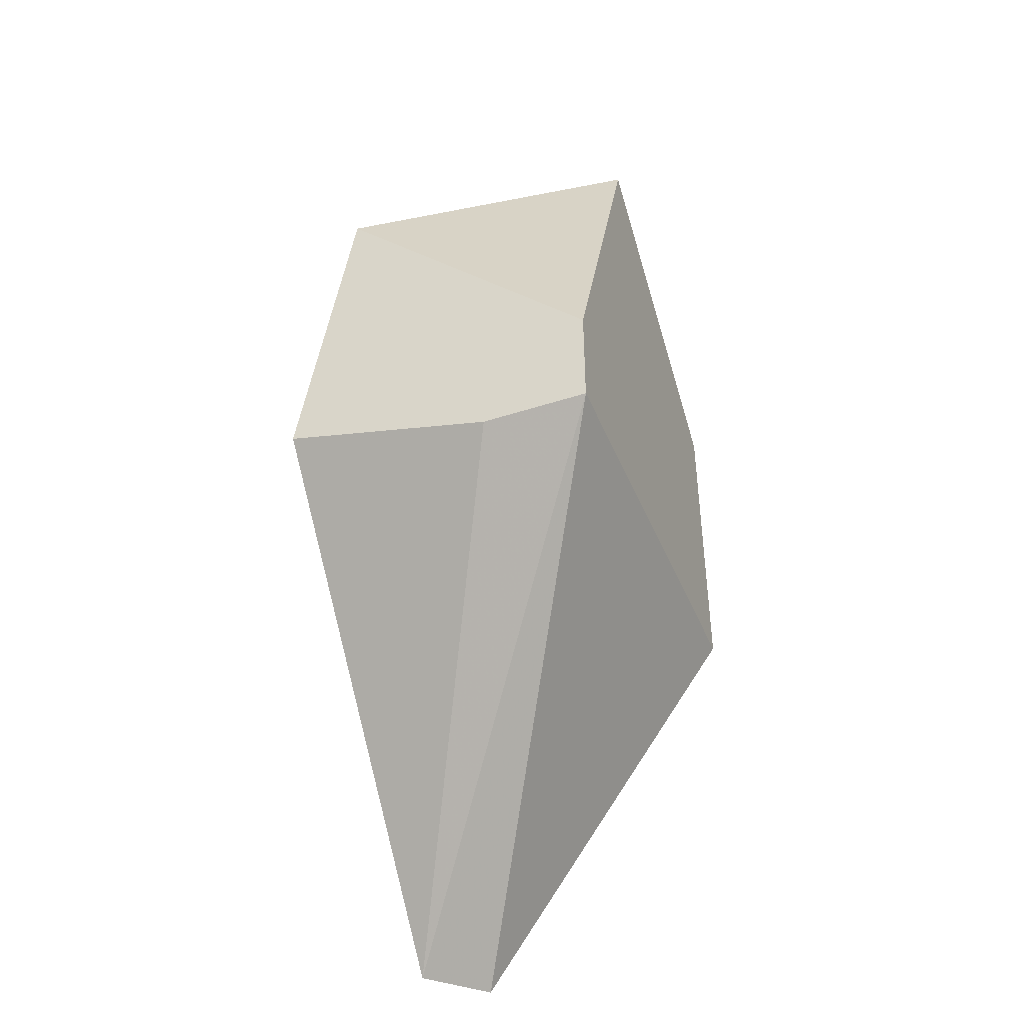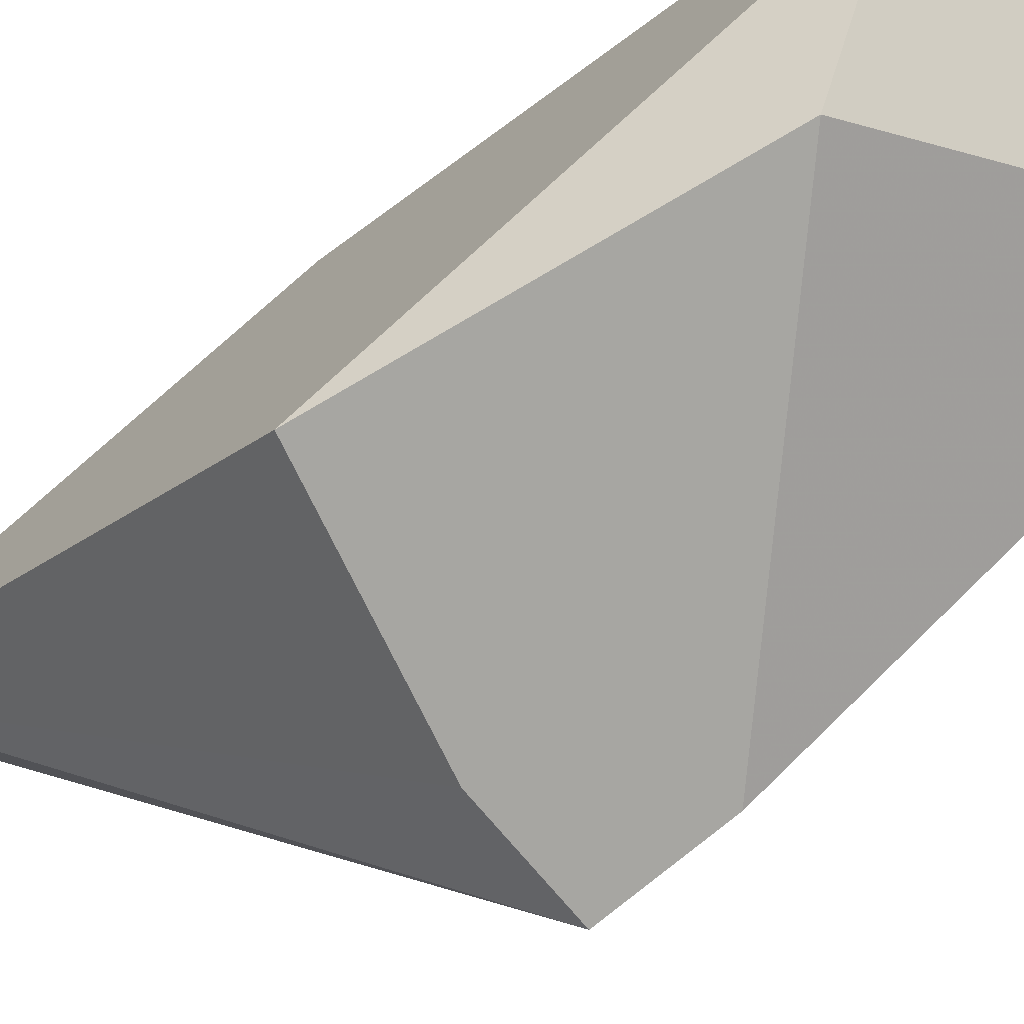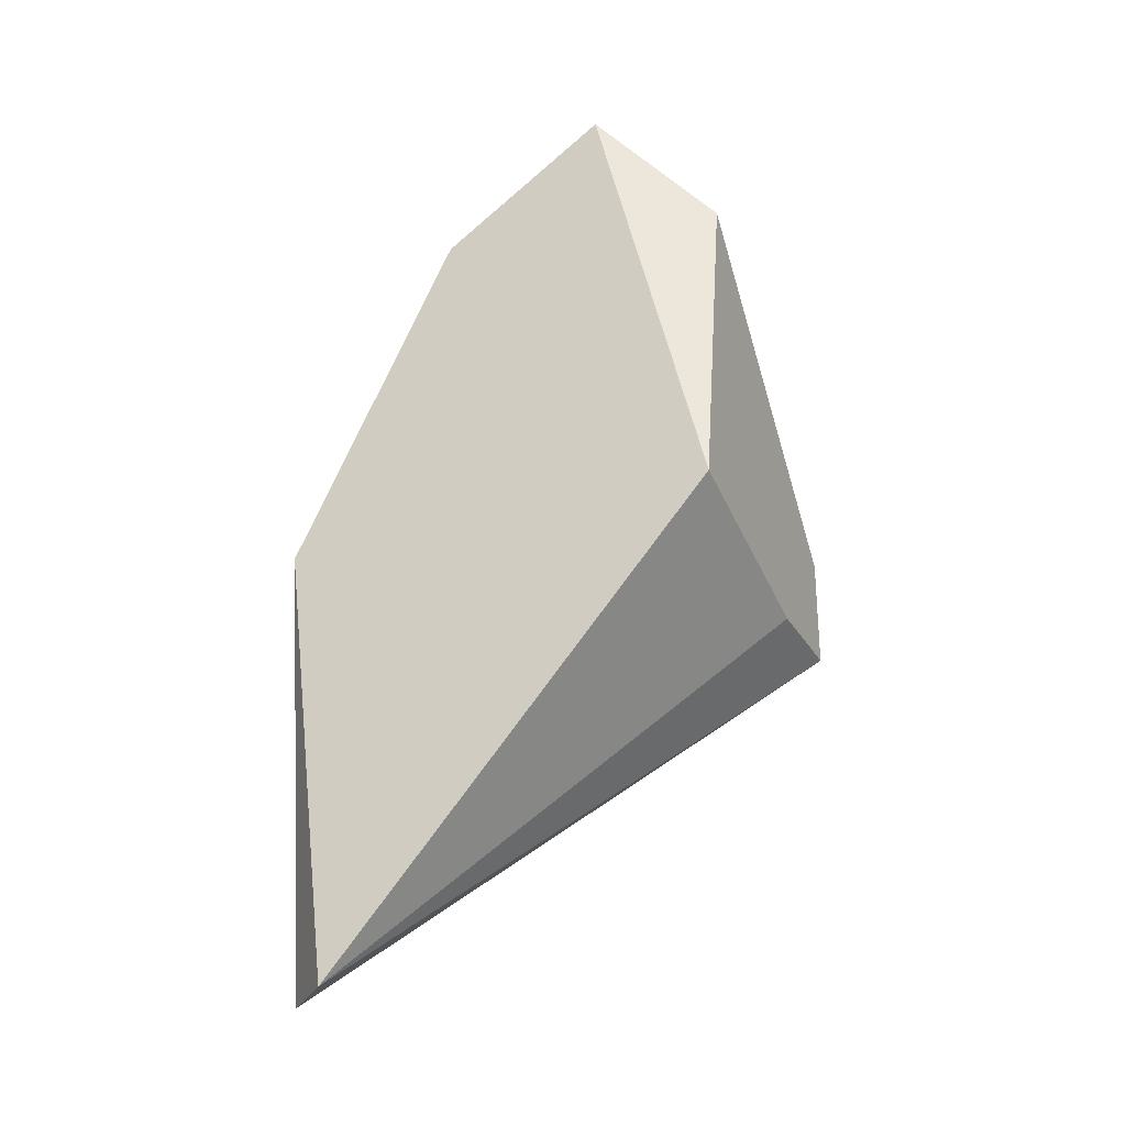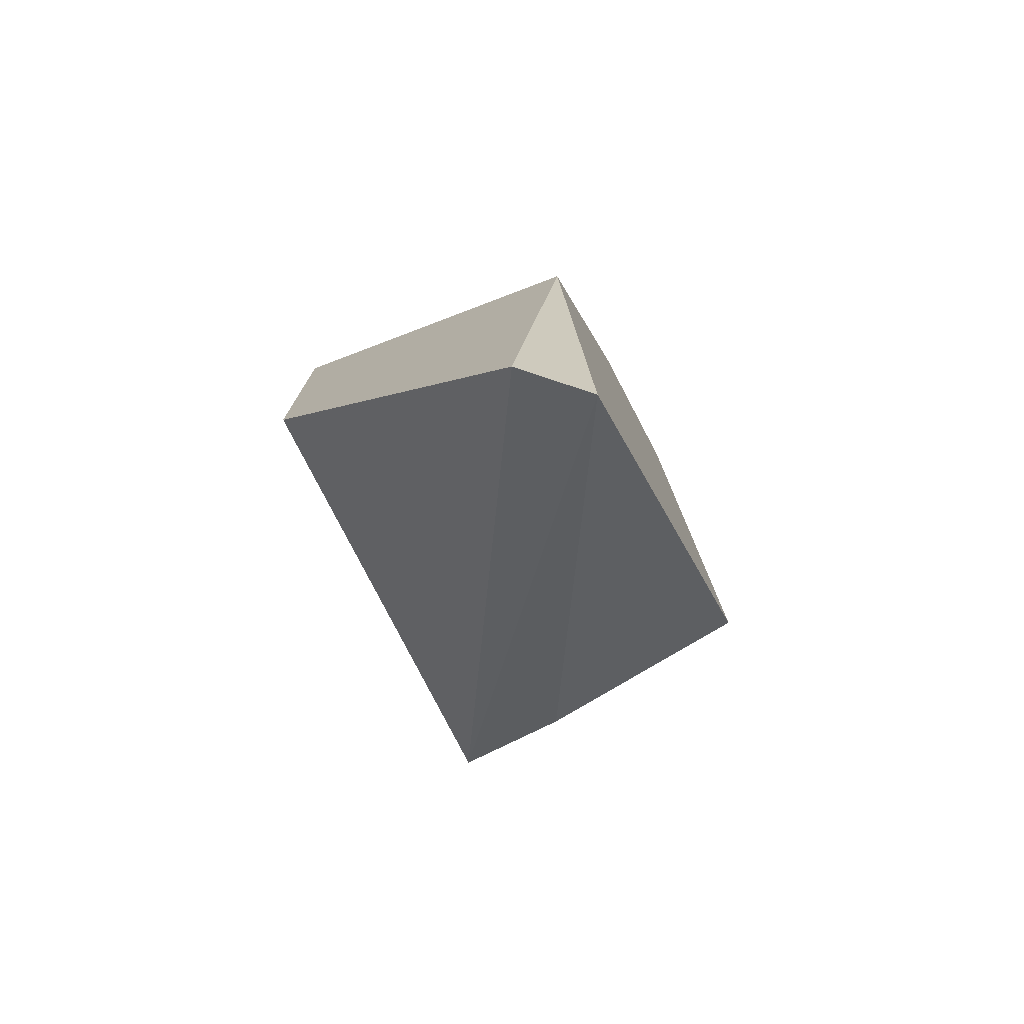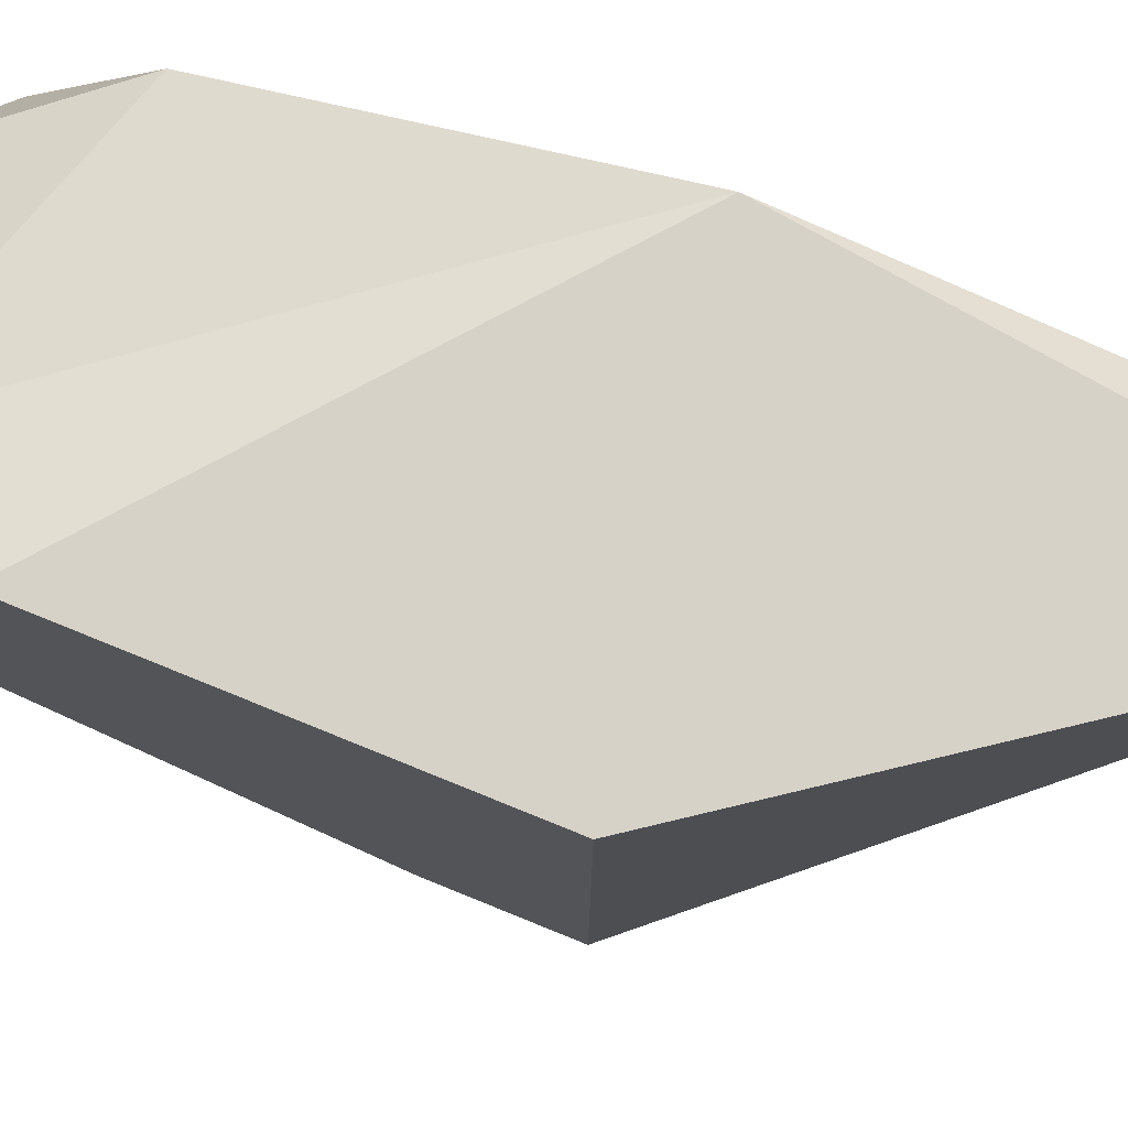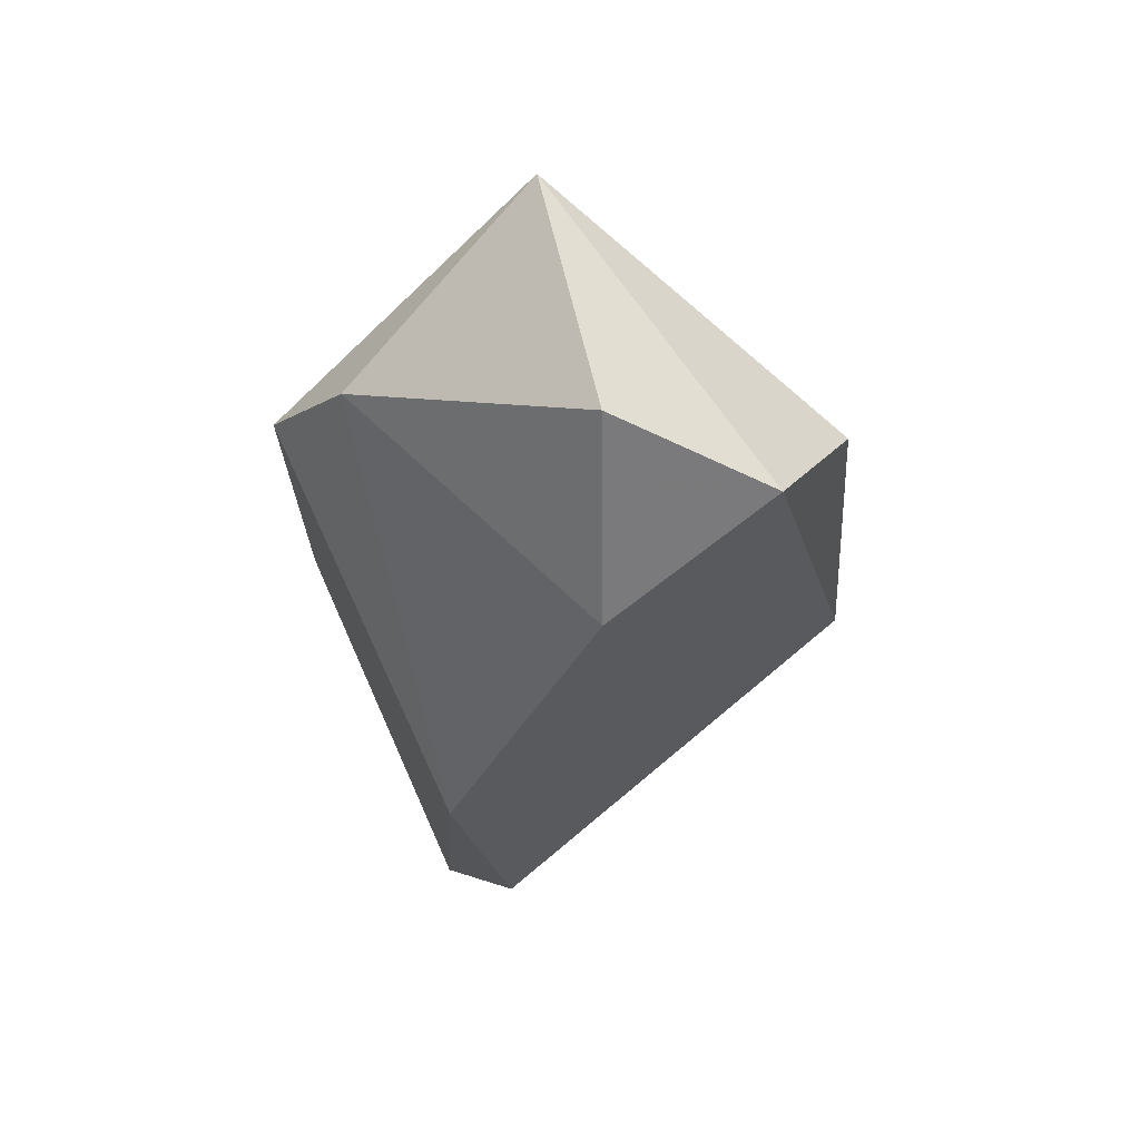
<metadata>
{"format":"obj","ext":"obj","renderer":"f3d","projection":"perspective","resolution":1024,"background":"white","views":[{"elev":-42.6,"azim":21.3,"up":"+Z"},{"elev":-74.0,"azim":-50.0,"up":"+Y"},{"elev":-27.3,"azim":-66.1,"up":"+Z"},{"elev":-75.9,"azim":-153.4,"up":"+Z"},{"elev":77.7,"azim":112.1,"up":"+Y"},{"elev":68.3,"azim":-117.6,"up":"+Z"}]}
</metadata>
<code>
v -0.03029 0.01364 0.01006
v -0.02627 0.01766 0.007372
v -0.03164 0.008277 0.006031
v -0.03164 0.019 -0.01274
v -0.02761 0.008277 -0.003349
v -0.03298 0.01498 0.006031
v -0.03298 0.008277 -0.002008
v -0.03298 0.019 -0.00201
v -0.03298 0.01766 -0.01274
v -0.03298 0.01096 0.008713
v -0.02493 0.008277 -0.000669
v -0.02493 0.008277 -0.003349
v -0.02493 0.019 0.00469
v -0.02493 0.019 -0.003349
v -0.02493 0.0123 0.01006
f 3 12 11
f 9 10 8
f 9 5 7
f 10 9 7
f 5 9 12
f 14 15 12
f 7 5 12
f 15 10 3
f 10 7 3
f 7 12 3
f 9 8 4
f 8 14 4
f 12 9 4
f 14 12 4
f 10 15 1
f 15 2 1
f 15 14 13
f 2 15 13
f 8 2 13
f 14 8 13
f 8 10 6
f 2 8 6
f 10 1 6
f 1 2 6
f 12 15 11
f 15 3 11

</code>
